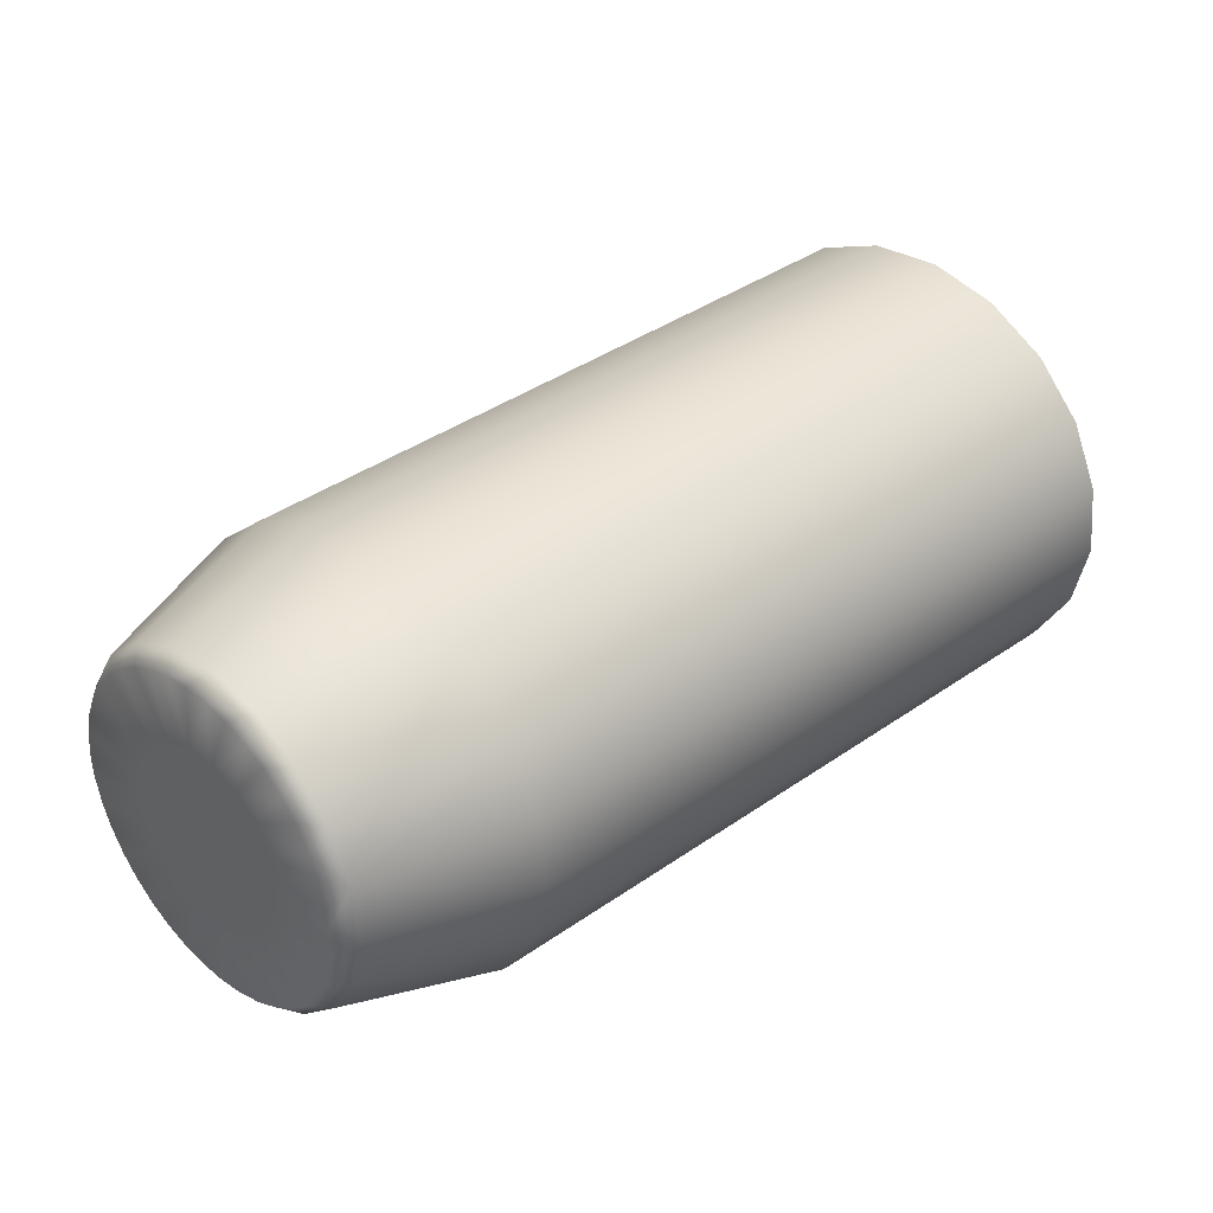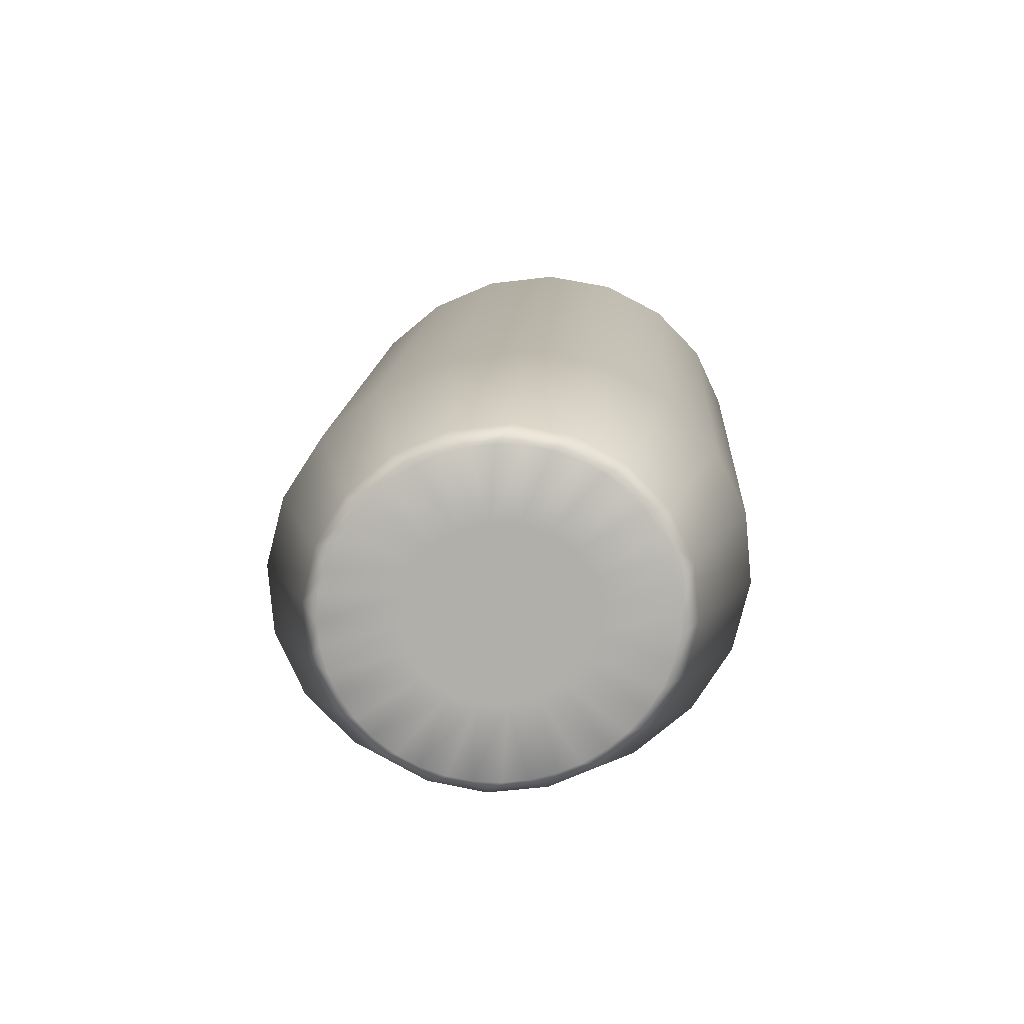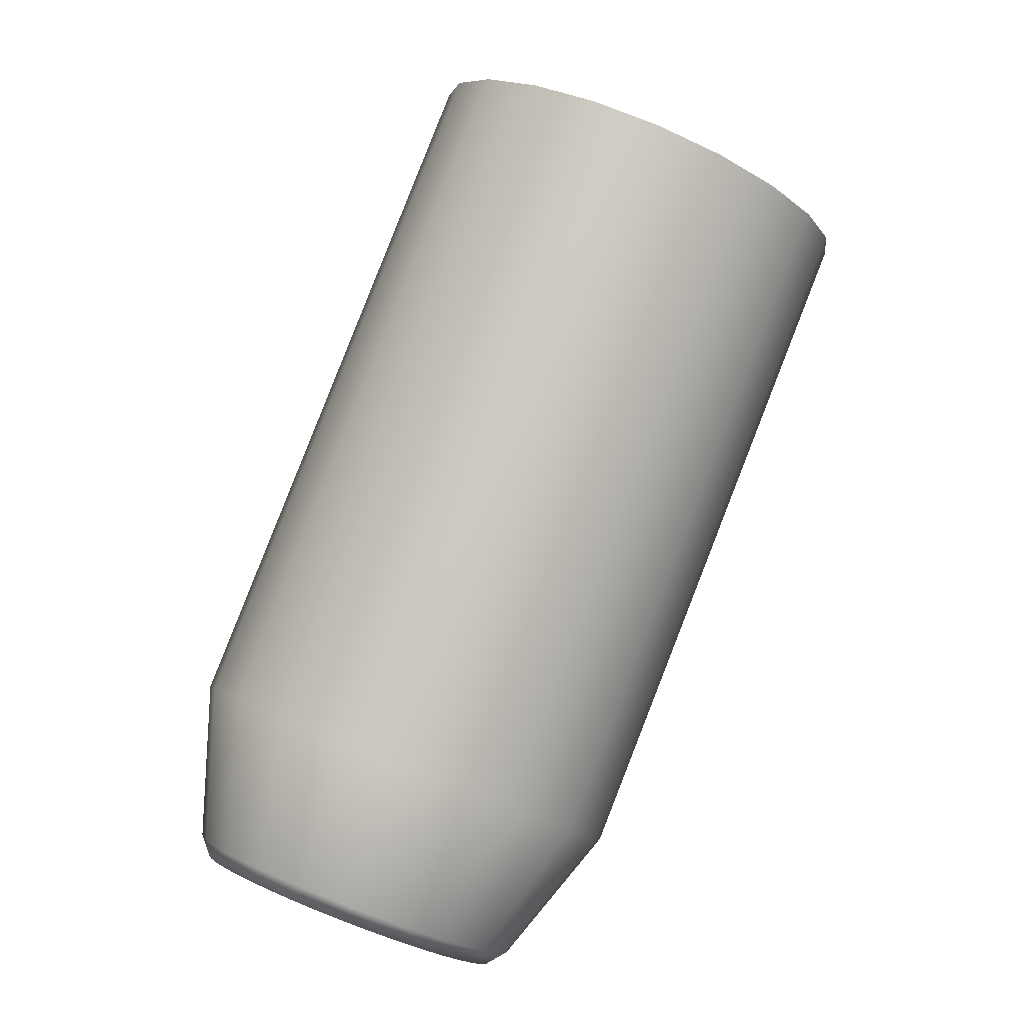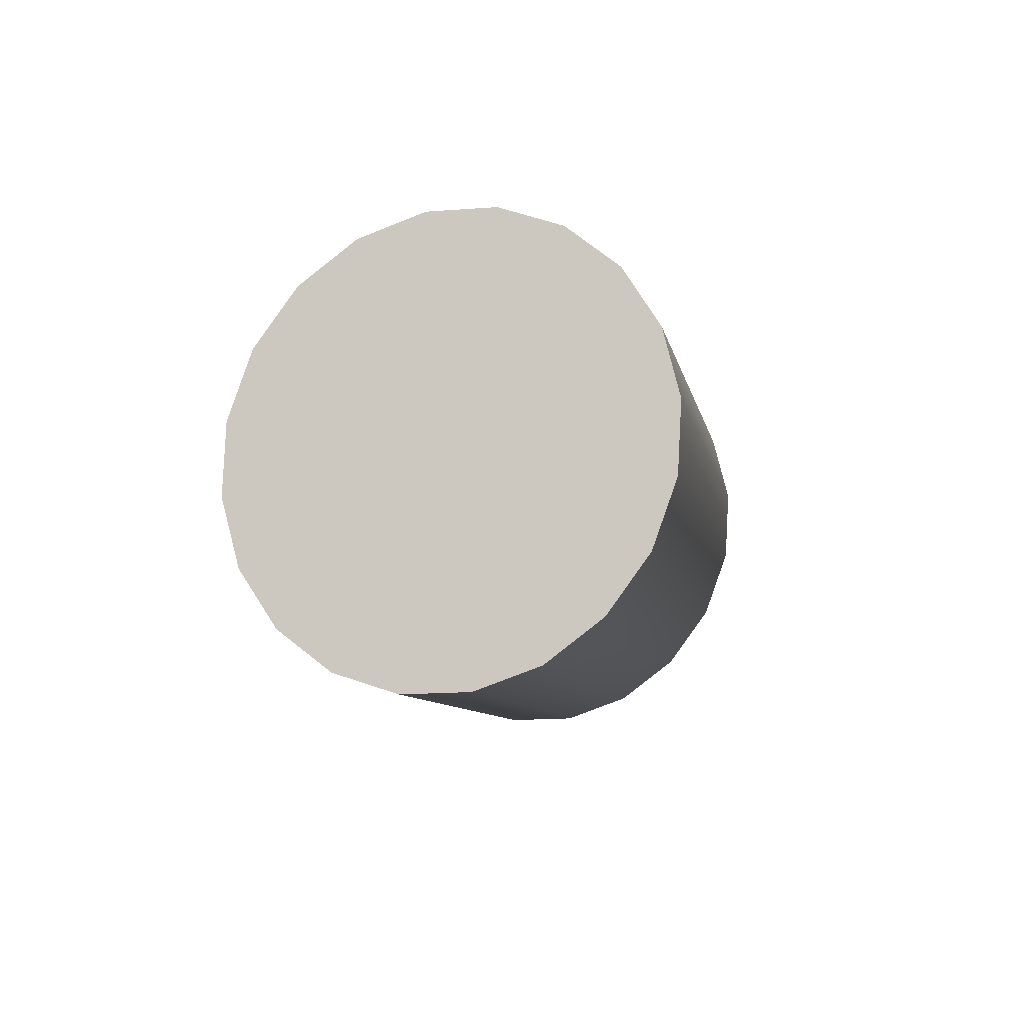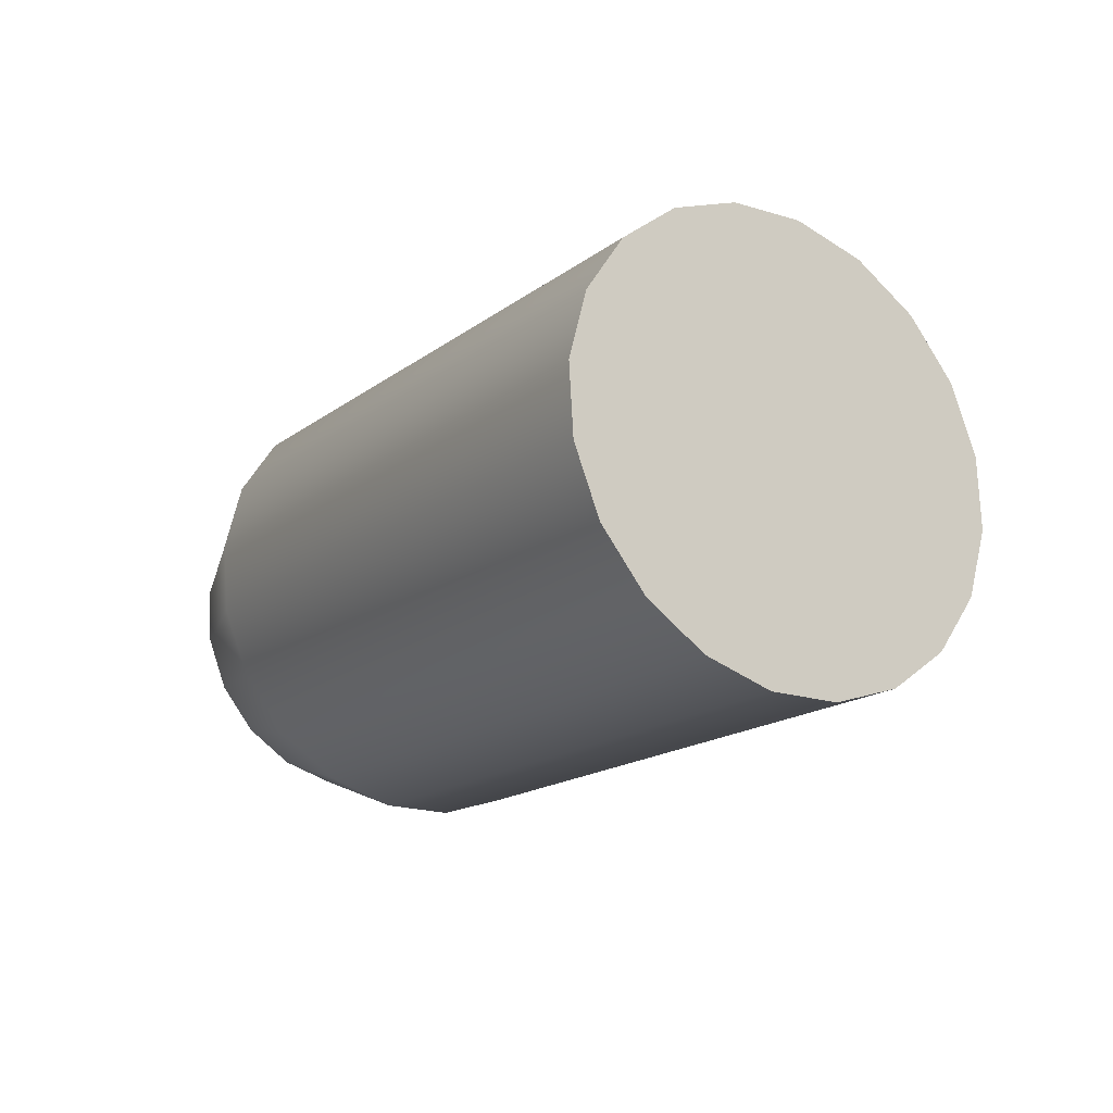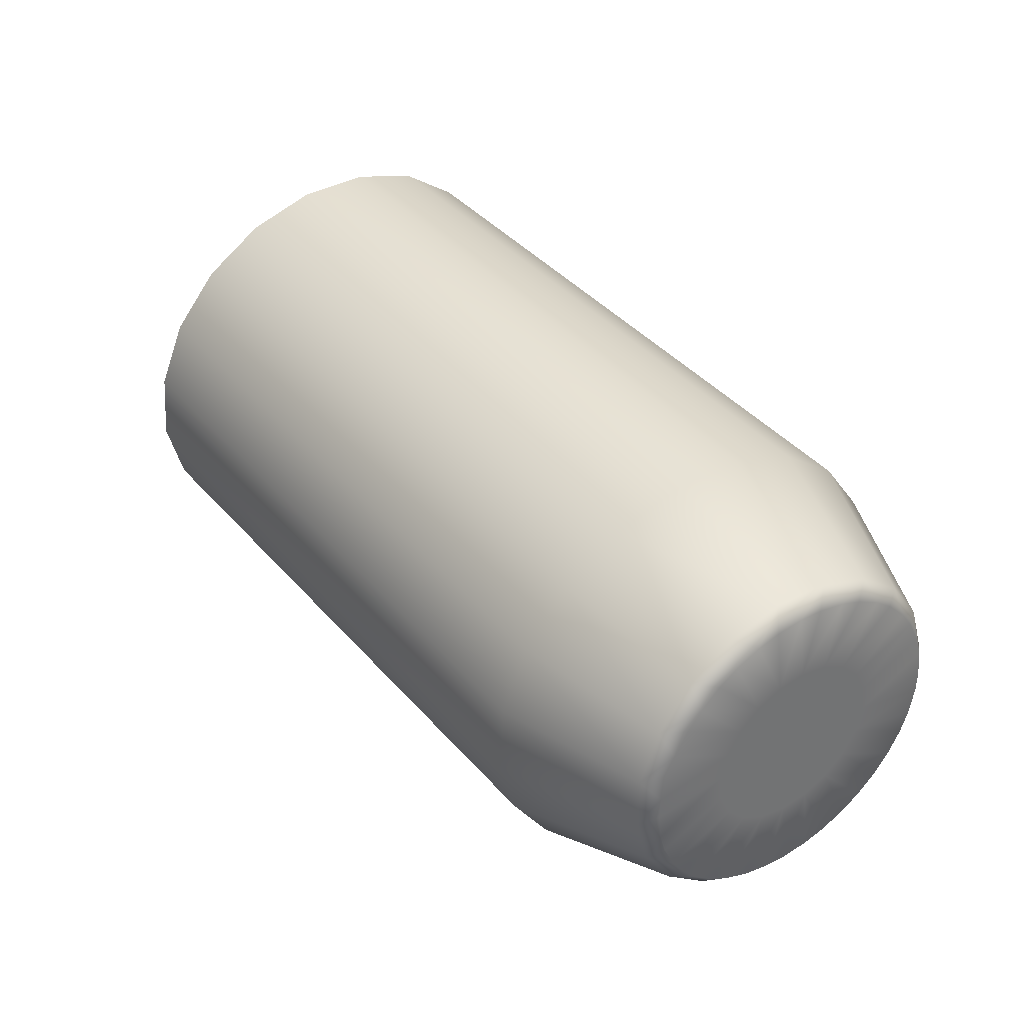
<metadata>
{"format":"obj","ext":"obj","renderer":"f3d","projection":"perspective","resolution":1024,"background":"white","views":[{"elev":35.8,"azim":81.6,"up":"+Z"},{"elev":11.5,"azim":37.8,"up":"+Z"},{"elev":22.6,"azim":129.5,"up":"+Y"},{"elev":48.9,"azim":-74.5,"up":"+Y"},{"elev":58.8,"azim":-155.5,"up":"+Y"},{"elev":-47.2,"azim":8.6,"up":"+Y"}]}
</metadata>
<code>
g default
v 0.5185 0.3823 0.1481
v 0.4893 0.3619 0.1847
v 0.451 0.3351 0.2089
v 0.4074 0.3046 0.2181
v 0.3627 0.2733 0.2116
v 0.3214 0.2444 0.19
v 0.2874 0.2206 0.1554
v 0.2642 0.2043 0.1111
v 0.2539 0.1971 0.06158
v 0.2575 0.1996 0.0116
v 0.2748 0.2118 -0.03392
v 0.304 0.2322 -0.07053
v 0.3423 0.259 -0.09465
v 0.3859 0.2895 -0.1039
v 0.4306 0.3208 -0.09742
v 0.4719 0.3497 -0.07579
v 0.5059 0.3735 -0.04116
v 0.5291 0.3898 0.003092
v 0.5394 0.397 0.05263
v 0.5358 0.3945 0.1026
v 0.3966 0.297 0.05711
v 0.5874 -0.2078 0.1554
v 0.6214 -0.184 0.19
v 0.6627 -0.1551 0.2116
v 0.7073 -0.1238 0.2181
v 0.7509 -0.09328 0.2089
v 0.7892 -0.06648 0.1847
v 0.8184 -0.04602 0.1481
v 0.8357 -0.03392 0.1026
v 0.8394 -0.03135 0.05263
v 0.8291 -0.03856 0.003092
v 0.8058 -0.05486 -0.04116
v 0.7718 -0.07864 -0.07579
v 0.7305 -0.1076 -0.09742
v 0.6859 -0.1388 -0.1039
v 0.6423 -0.1694 -0.09465
v 0.604 -0.1962 -0.07053
v 0.5748 -0.2166 -0.03392
v 0.5575 -0.2287 0.0116
v 0.5538 -0.2313 0.06158
v 0.5641 -0.2241 0.1111
v 0.8541 -0.1583 0.1282
v 0.8483 -0.1778 0.1301
v 0.8576 -0.1713 0.1134
v 0.8314 -0.1741 0.1575
v 0.8257 -0.1936 0.1546
v 0.8389 -0.1843 0.1423
v 0.8019 -0.1948 0.177
v 0.7975 -0.2133 0.1694
v 0.8134 -0.2022 0.1627
v 0.7684 -0.2183 0.1848
v 0.7666 -0.235 0.1734
v 0.7834 -0.2232 0.1727
v 0.7342 -0.2422 0.1801
v 0.7358 -0.2565 0.1661
v 0.7521 -0.2451 0.1714
v 0.7027 -0.2643 0.1633
v 0.7082 -0.2759 0.1481
v 0.7225 -0.2659 0.159
v 0.6768 -0.2824 0.1361
v 0.6863 -0.2912 0.1212
v 0.6973 -0.2835 0.1366
v 0.6593 -0.2947 0.1012
v 0.6726 -0.3008 0.08786
v 0.679 -0.2963 0.1066
v 0.6517 -0.3 0.06202
v 0.6682 -0.3039 0.05151
v 0.6694 -0.303 0.07164
v 0.6548 -0.2978 0.02233
v 0.6738 -0.3 0.01574
v 0.6695 -0.303 0.03518
v 0.6684 -0.2883 -0.01396
v 0.6886 -0.2896 -0.01589
v 0.6794 -0.2961 0.000815
v 0.691 -0.2725 -0.04328
v 0.7112 -0.2737 -0.0403
v 0.698 -0.283 -0.02802
v 0.7205 -0.2518 -0.06278
v 0.7394 -0.254 -0.05518
v 0.7236 -0.2651 -0.04844
v 0.754 -0.2284 -0.07054
v 0.7703 -0.2324 -0.05915
v 0.7535 -0.2442 -0.05845
v 0.7882 -0.2044 -0.0658
v 0.8011 -0.2108 -0.05181
v 0.7848 -0.2222 -0.05714
v 0.8197 -0.1823 -0.04903
v 0.8288 -0.1915 -0.03383
v 0.8145 -0.2015 -0.0447
v 0.8456 -0.1642 -0.02186
v 0.8506 -0.1762 -0.006895
v 0.8396 -0.1838 -0.02239
v 0.8631 -0.1519 0.01303
v 0.8644 -0.1665 0.0264
v 0.8579 -0.171 0.007673
v 0.8707 -0.1466 0.05224
v 0.8687 -0.1635 0.06275
v 0.8675 -0.1643 0.04262
v 0.8676 -0.1488 0.09193
v 0.8631 -0.1674 0.09852
v 0.8674 -0.1644 0.07908
v 0.8236 -0.195 0.06476
v 0.8194 -0.198 0.0842
v 0.8099 -0.2047 0.1007
v 0.7964 -0.2141 0.1126
v 0.7804 -0.2253 0.1189
v 0.7635 -0.2371 0.1193
v 0.7473 -0.2485 0.114
v 0.7328 -0.2586 0.1034
v 0.7216 -0.2665 0.08818
v 0.7147 -0.2713 0.06962
v 0.7133 -0.2723 0.0495
v 0.7176 -0.2693 0.03006
v 0.7271 -0.2627 0.01352
v 0.7406 -0.2532 0.001617
v 0.7565 -0.242 -0.004668
v 0.7734 -0.2302 -0.005058
v 0.7897 -0.2188 0.000271
v 0.8041 -0.2087 0.01089
v 0.8154 -0.2008 0.02609
v 0.8222 -0.1961 0.04464
g pCylinder4
f 1 2 28
f 28 2 27
f 2 3 27
f 27 3 26
f 3 4 26
f 26 4 25
f 4 5 25
f 25 5 24
f 5 6 24
f 24 6 23
f 6 7 23
f 23 7 22
f 7 8 22
f 22 8 41
f 8 9 41
f 41 9 40
f 9 10 40
f 40 10 39
f 10 11 39
f 39 11 38
f 11 12 38
f 38 12 37
f 12 13 37
f 37 13 36
f 13 14 36
f 36 14 35
f 14 15 35
f 35 15 34
f 15 16 34
f 34 16 33
f 16 17 33
f 33 17 32
f 17 18 32
f 32 18 31
f 18 19 31
f 31 19 30
f 19 20 30
f 30 20 29
f 20 1 29
f 29 1 28
f 2 1 21
f 3 2 21
f 4 3 21
f 5 4 21
f 6 5 21
f 7 6 21
f 8 7 21
f 9 8 21
f 10 9 21
f 11 10 21
f 12 11 21
f 13 12 21
f 14 13 21
f 15 14 21
f 16 15 21
f 17 16 21
f 18 17 21
f 19 18 21
f 20 19 21
f 1 20 21
f 22 60 23
f 23 60 57
f 23 57 24
f 24 57 54
f 25 24 51
f 51 24 54
f 26 25 48
f 48 25 51
f 27 26 45
f 45 26 48
f 28 27 42
f 42 27 45
f 29 28 99
f 99 28 42
f 29 99 30
f 30 99 96
f 30 96 31
f 31 96 93
f 31 93 32
f 32 93 90
f 32 90 33
f 33 90 87
f 33 87 34
f 34 87 84
f 35 34 81
f 81 34 84
f 36 35 78
f 78 35 81
f 37 36 75
f 75 36 78
f 38 37 72
f 72 37 75
f 39 38 69
f 69 38 72
f 39 69 40
f 40 69 66
f 40 66 41
f 41 66 63
f 41 63 22
f 22 63 60
f 47 104 43
f 103 100 44
f 50 105 46
f 53 106 49
f 56 107 52
f 59 108 55
f 62 109 58
f 65 110 61
f 68 111 64
f 71 112 67
f 74 113 70
f 77 114 73
f 80 115 76
f 83 116 79
f 86 117 82
f 89 118 85
f 92 119 88
f 95 120 91
f 98 121 94
f 101 102 97
f 43 42 47
f 47 42 45
f 43 104 44
f 44 104 103
f 42 44 99
f 99 44 100
f 46 45 50
f 50 45 48
f 46 105 47
f 47 105 104
f 49 48 53
f 53 48 51
f 49 106 50
f 50 106 105
f 52 51 56
f 56 51 54
f 52 107 53
f 53 107 106
f 54 57 55
f 55 57 59
f 56 55 107
f 107 55 108
f 57 60 58
f 58 60 62
f 59 58 108
f 108 58 109
f 60 63 61
f 61 63 65
f 62 61 109
f 109 61 110
f 63 66 64
f 64 66 68
f 65 64 110
f 110 64 111
f 66 69 67
f 67 69 71
f 68 67 111
f 111 67 112
f 70 69 74
f 74 69 72
f 71 70 112
f 112 70 113
f 73 72 77
f 77 72 75
f 73 114 74
f 74 114 113
f 76 75 80
f 80 75 78
f 76 115 77
f 77 115 114
f 79 78 83
f 83 78 81
f 79 116 80
f 80 116 115
f 82 81 86
f 86 81 84
f 82 117 83
f 83 117 116
f 84 87 85
f 85 87 89
f 86 85 117
f 117 85 118
f 87 90 88
f 88 90 92
f 89 88 118
f 118 88 119
f 90 93 91
f 91 93 95
f 92 91 119
f 119 91 120
f 93 96 94
f 94 96 98
f 95 94 120
f 120 94 121
f 96 99 97
f 97 99 101
f 98 97 121
f 121 97 102
f 101 100 102
f 102 100 103
f 42 43 44
f 45 46 47
f 48 49 50
f 51 52 53
f 54 55 56
f 57 58 59
f 60 61 62
f 63 64 65
f 66 67 68
f 69 70 71
f 72 73 74
f 75 76 77
f 78 79 80
f 81 82 83
f 84 85 86
f 87 88 89
f 90 91 92
f 93 94 95
f 96 97 98
f 99 100 101
f 102 103 121
f 103 104 121
f 104 105 121
f 105 106 121
f 106 107 121
f 107 108 121
f 108 109 121
f 109 110 121
f 110 111 121
f 111 112 121
f 112 113 121
f 113 114 121
f 114 115 121
f 115 116 121
f 121 116 120
f 116 117 120
f 117 118 120
f 118 119 120

</code>
